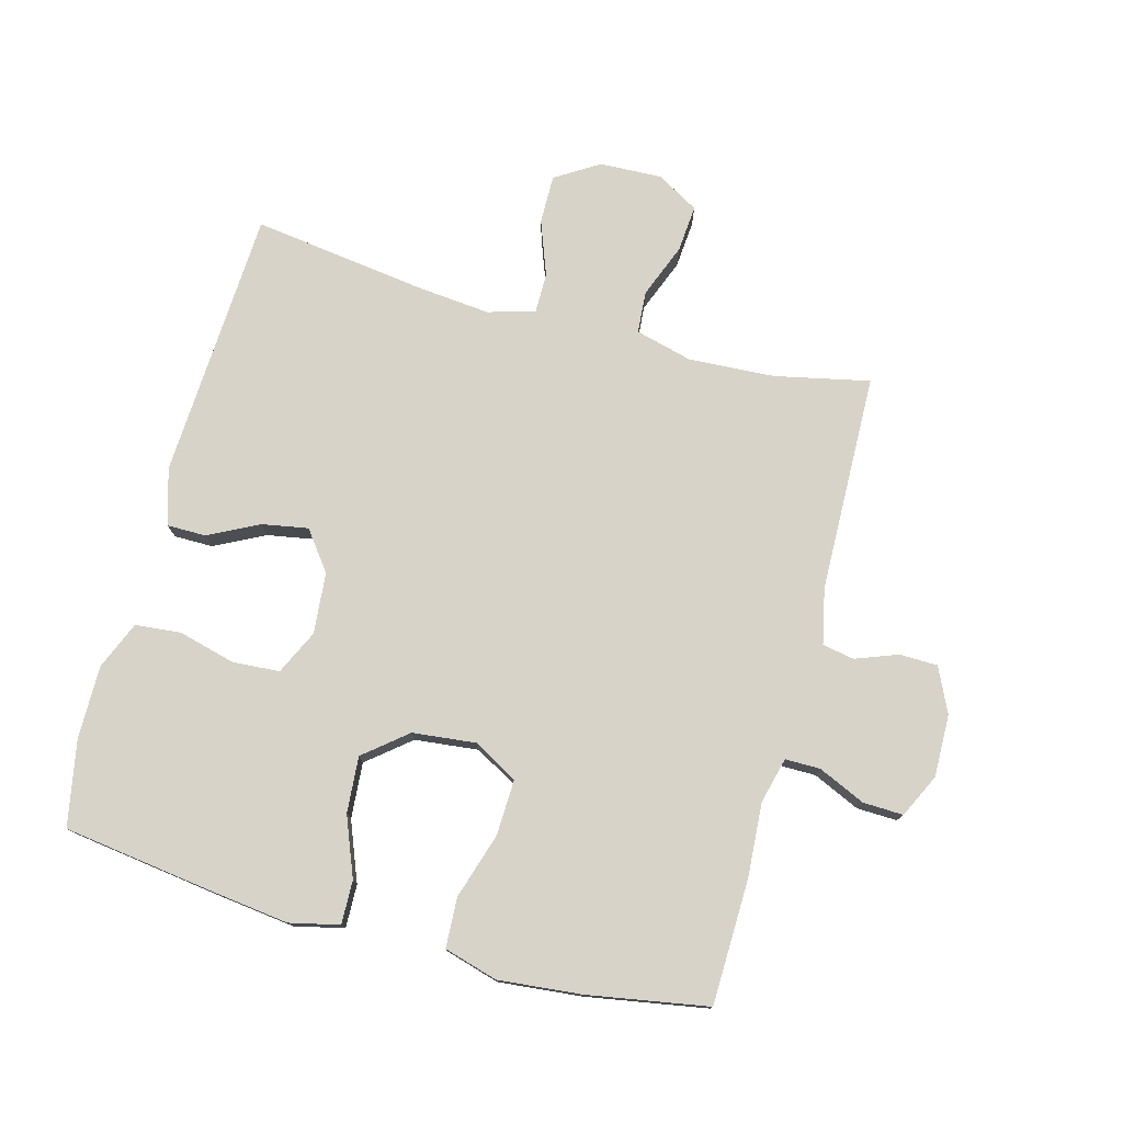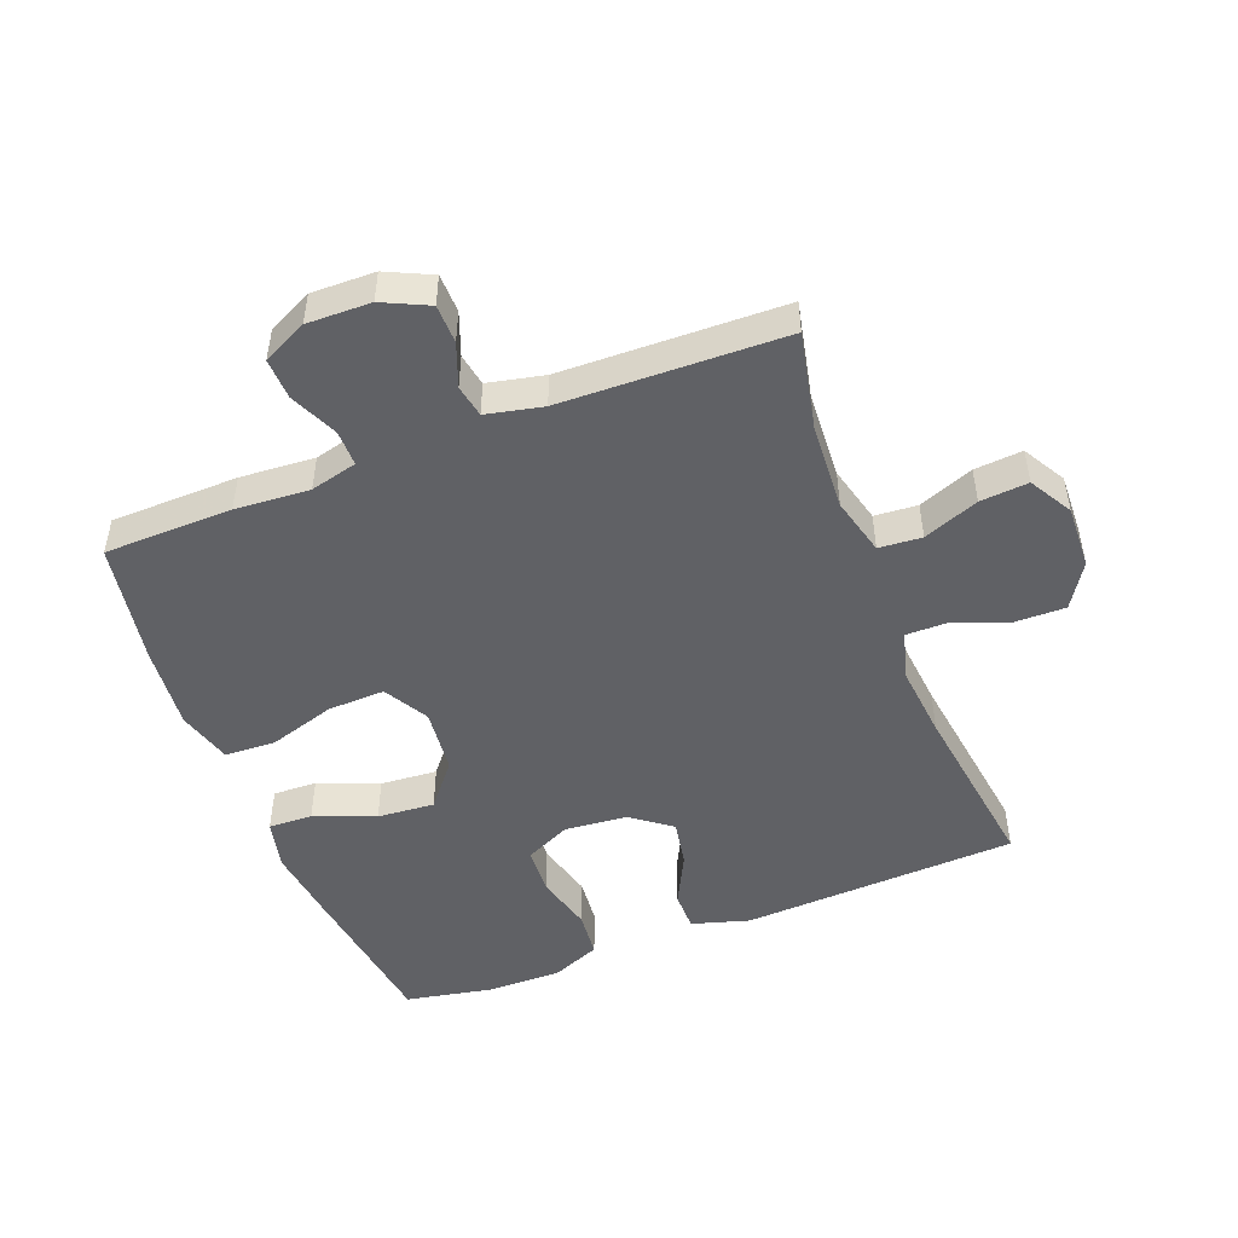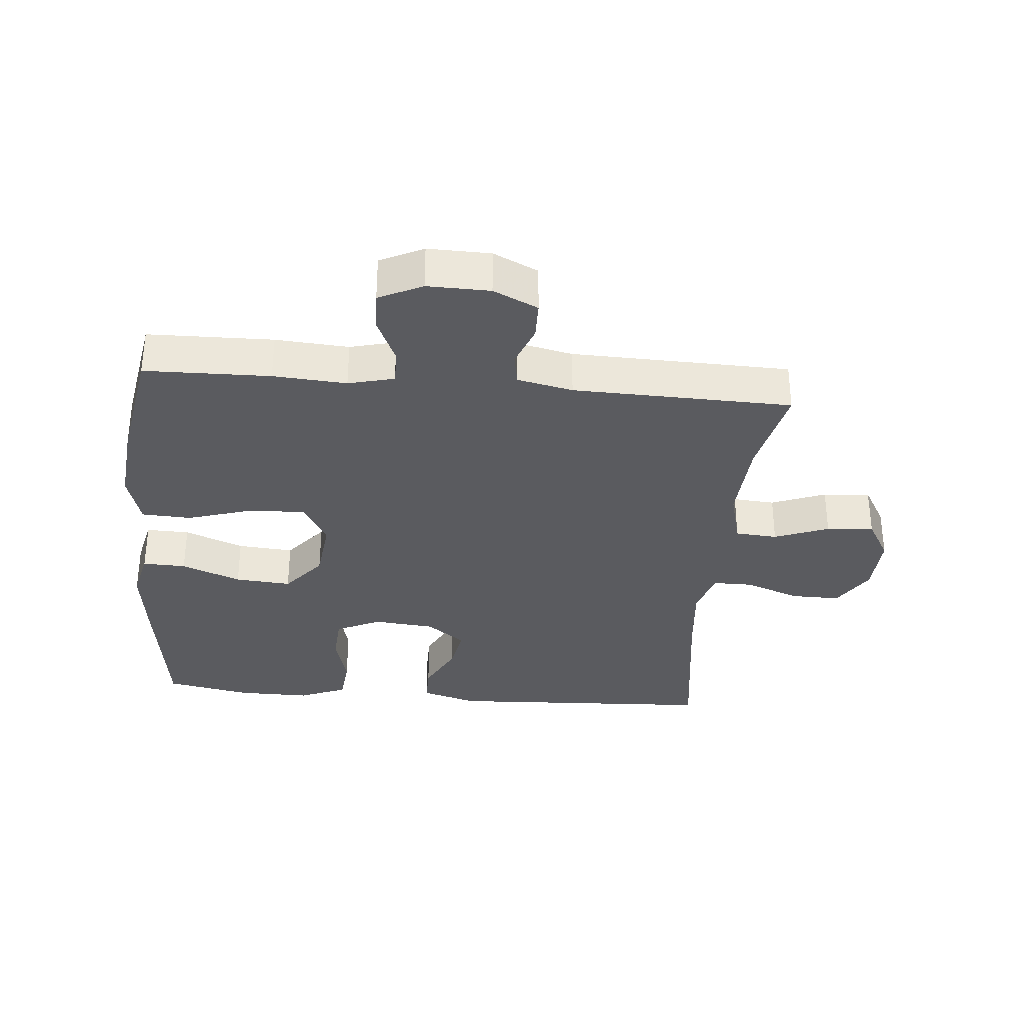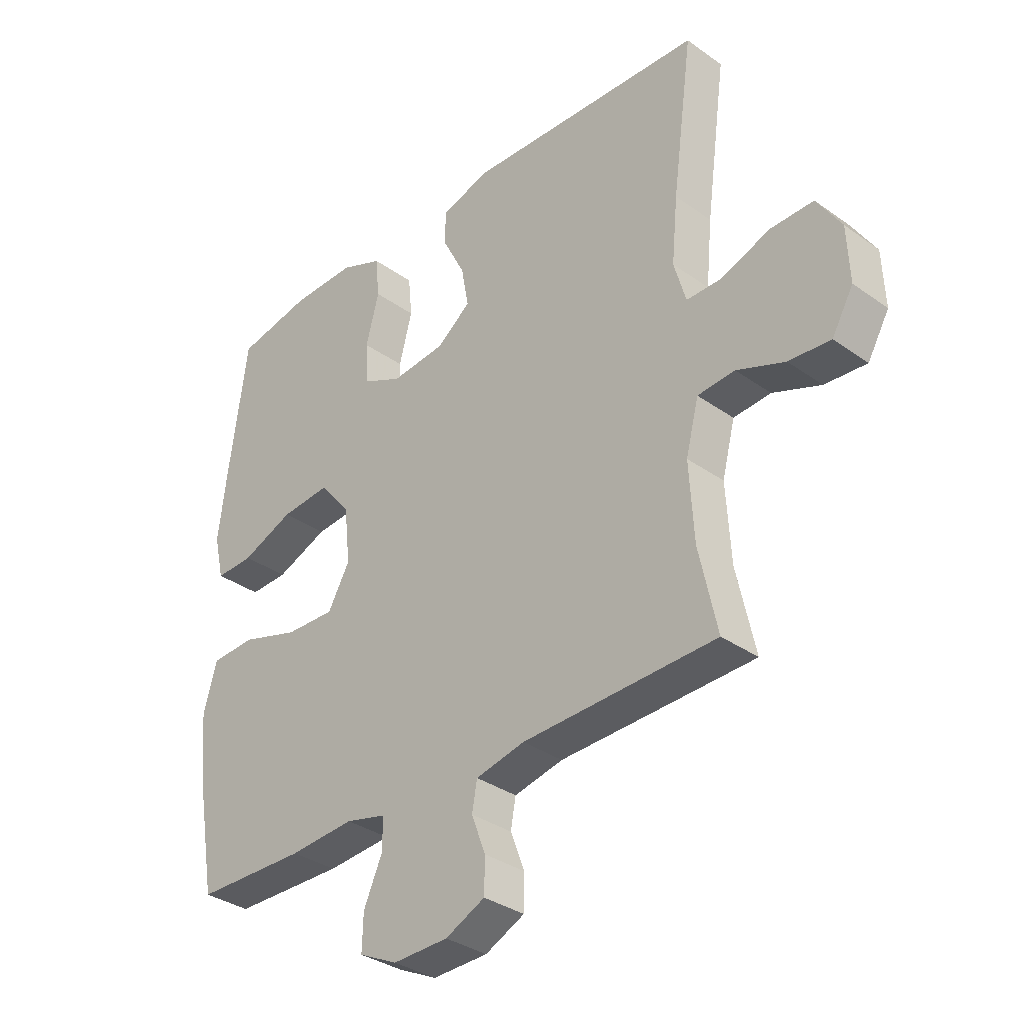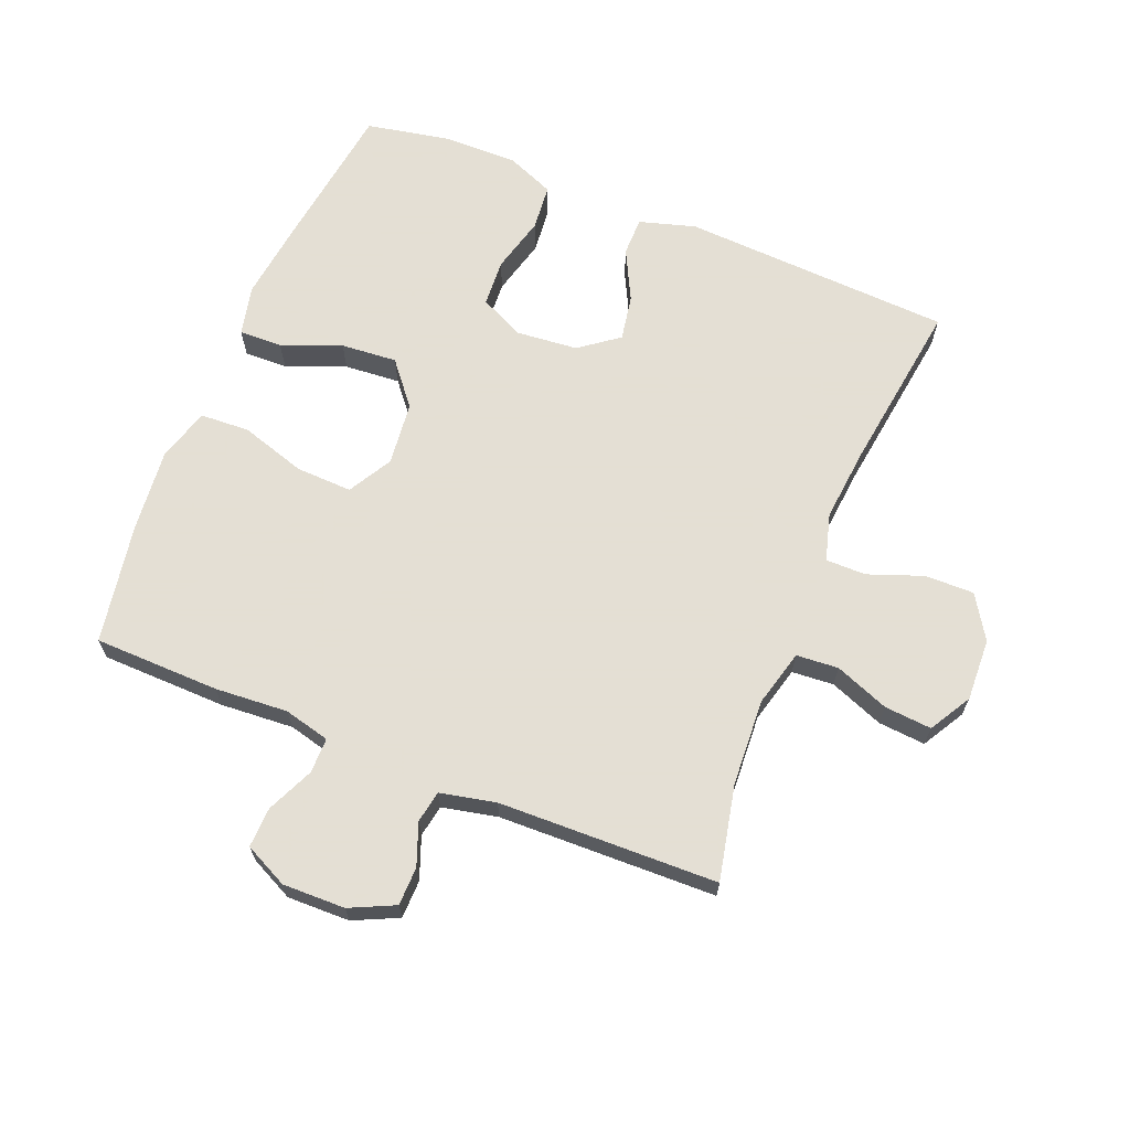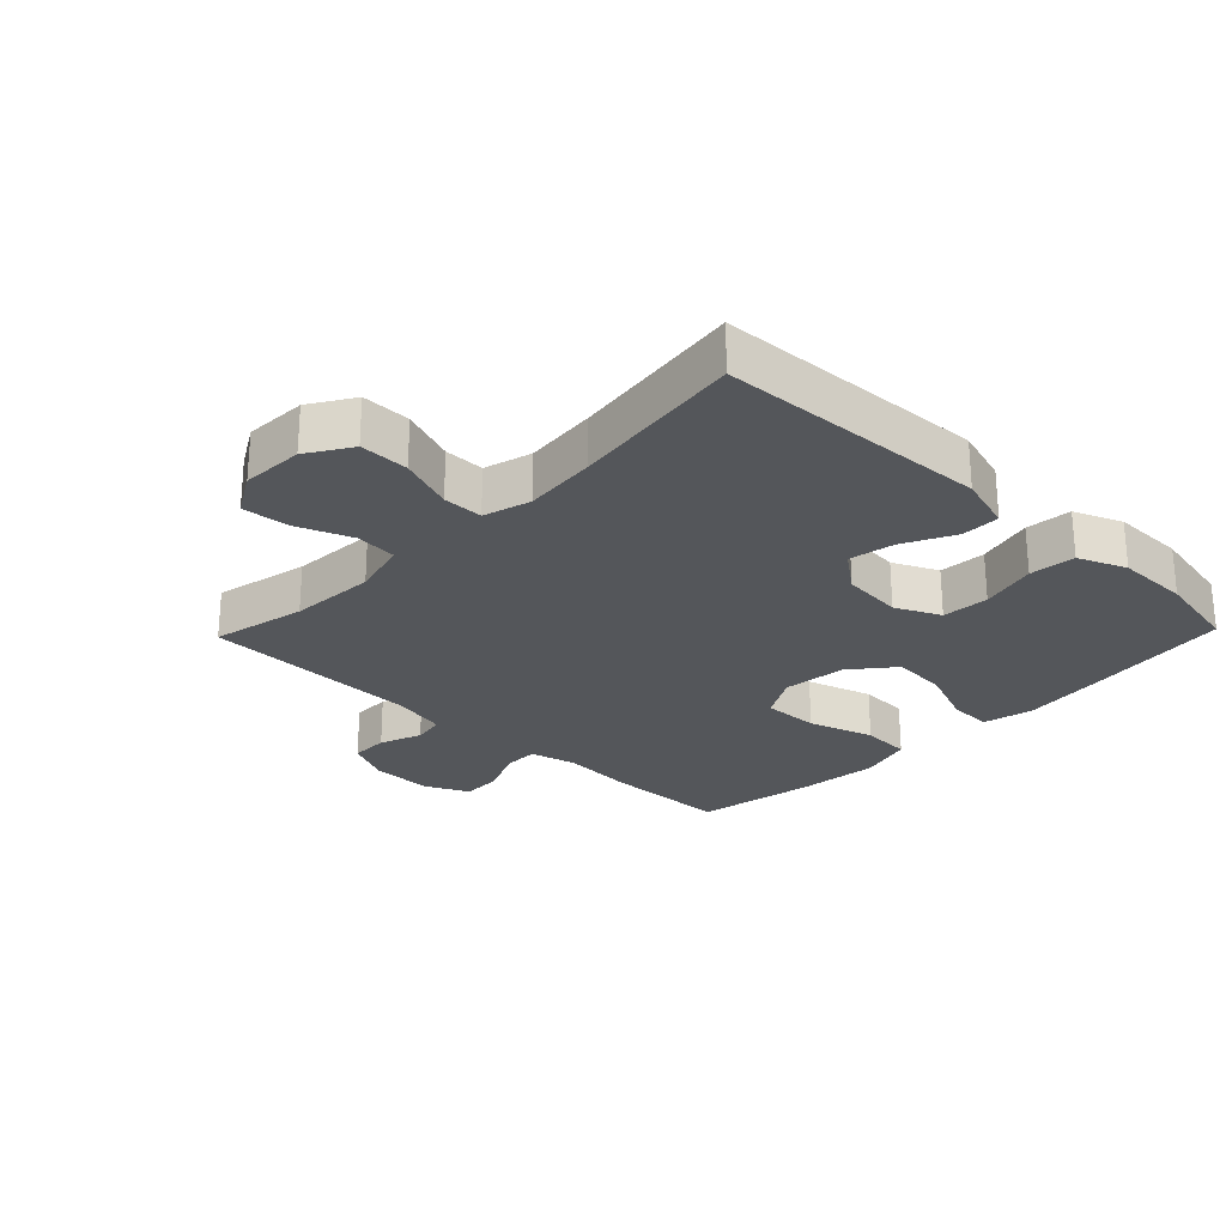
<metadata>
{"format":"obj","ext":"obj","renderer":"f3d","projection":"perspective","resolution":1024,"background":"white","views":[{"elev":76.7,"azim":105.2,"up":"+Y"},{"elev":-48.9,"azim":-158.8,"up":"+Y"},{"elev":-33.1,"azim":174.9,"up":"+Y"},{"elev":-34.1,"azim":-133.9,"up":"+Z"},{"elev":66.3,"azim":-157.9,"up":"+Y"},{"elev":-25.6,"azim":-43.9,"up":"+Y"}]}
</metadata>
<code>
v 0.5 0.07 -0.5
v 0.303 0.07 -0.504
v 0.188 0.07 -0.496
v 0.116 0.07 -0.514
v 0.116 0.07 -0.569
v 0.149 0.07 -0.643
v 0.151 0.07 -0.706
v 0.083 0.07 -0.739
v -0.015 0.07 -0.737
v -0.085 0.07 -0.704
v -0.086 0.07 -0.644
v -0.061 0.07 -0.578
v -0.07 0.07 -0.528
v -0.157 0.07 -0.509
v -0.5 0.07 -0.5
v -0.468 0.07 -0.352
v -0.46 0.07 -0.216
v -0.483 0.07 -0.127
v -0.549 0.07 -0.122
v -0.634 0.07 -0.155
v -0.708 0.07 -0.161
v -0.746 0.07 -0.095
v -0.742 0.07 0.003
v -0.699 0.07 0.071
v -0.622 0.07 0.07
v -0.536 0.07 0.038
v -0.473 0.07 0.038
v -0.452 0.07 0.112
v -0.463 0.07 0.227
v -0.5 0.07 0.5
v -0.075 0.07 0.521
v 0.013 0.07 0.495
v 0.013 0.07 0.434
v -0.027 0.07 0.355
v -0.04 0.07 0.283
v 0.021 0.07 0.237
v 0.117 0.07 0.228
v 0.187 0.07 0.261
v 0.192 0.07 0.335
v 0.169 0.07 0.424
v 0.176 0.07 0.496
v 0.251 0.07 0.527
v 0.366 0.07 0.526
v 0.5 0.07 0.5
v 0.532 0.07 0.263
v 0.547 0.07 0.14
v 0.529 0.07 0.062
v 0.461 0.07 0.064
v 0.368 0.07 0.101
v 0.28 0.07 0.108
v 0.225 0.07 0.041
v 0.214 0.07 -0.059
v 0.253 0.07 -0.128
v 0.341 0.07 -0.125
v 0.444 0.07 -0.093
v 0.522 0.07 -0.097
v 0.546 0.07 -0.181
v 0.533 0.07 -0.311
v 0.5 0 -0.5
v 0.303 0 -0.504
v 0.188 0 -0.496
v 0.116 0 -0.514
v 0.116 0 -0.569
v 0.149 0 -0.643
v 0.151 0 -0.706
v 0.083 0 -0.739
v -0.015 0 -0.737
v -0.085 0 -0.704
v -0.086 0 -0.644
v -0.061 0 -0.578
v -0.07 0 -0.528
v -0.157 0 -0.509
v -0.5 0 -0.5
v -0.468 0 -0.352
v -0.46 0 -0.216
v -0.483 0 -0.127
v -0.549 0 -0.122
v -0.634 0 -0.155
v -0.708 0 -0.161
v -0.746 0 -0.095
v -0.742 0 0.003
v -0.699 0 0.071
v -0.622 0 0.07
v -0.536 0 0.038
v -0.473 0 0.038
v -0.452 0 0.112
v -0.463 0 0.227
v -0.5 0 0.5
v -0.075 0 0.521
v 0.013 0 0.495
v 0.013 0 0.434
v -0.027 0 0.355
v -0.04 0 0.283
v 0.021 0 0.237
v 0.117 0 0.228
v 0.187 0 0.261
v 0.192 0 0.335
v 0.169 0 0.424
v 0.176 0 0.496
v 0.251 0 0.527
v 0.366 0 0.526
v 0.5 0 0.5
v 0.532 0 0.263
v 0.547 0 0.14
v 0.529 0 0.062
v 0.461 0 0.064
v 0.368 0 0.101
v 0.28 0 0.108
v 0.225 0 0.041
v 0.214 0 -0.059
v 0.253 0 -0.128
v 0.341 0 -0.125
v 0.444 0 -0.093
v 0.522 0 -0.097
v 0.546 0 -0.181
v 0.533 0 -0.311
f 54 55 56 57
f 53 54 57 58
f 46 47 48 49
f 46 49 50
f 45 46 50
f 44 45 50
f 43 44 50 51
f 39 40 41 42
f 38 39 42 43
f 31 32 33 34
f 29 30 31 34
f 28 29 34 35
f 27 28 35 36
f 23 24 25 26
f 23 26 27
f 22 23 27
f 19 20 21 22
f 18 19 22 27
f 17 18 27 36
f 14 15 16
f 13 14 16 17
f 9 10 11 12
f 9 12 13
f 8 9 13
f 5 6 7 8
f 4 5 8 13
f 3 4 13 17
f 53 58 1 2
f 52 53 2 3
f 38 43 51
f 37 38 51 52
f 36 37 52
f 3 17 36 52
f 115 114 113 112
f 116 115 112 111
f 107 106 105 104
f 108 107 104
f 108 104 103
f 108 103 102
f 109 108 102 101
f 100 99 98 97
f 101 100 97 96
f 92 91 90 89
f 92 89 88 87
f 93 92 87 86
f 94 93 86 85
f 84 83 82 81
f 85 84 81
f 85 81 80
f 80 79 78 77
f 85 80 77 76
f 94 85 76 75
f 74 73 72
f 75 74 72 71
f 70 69 68 67
f 71 70 67
f 71 67 66
f 66 65 64 63
f 71 66 63 62
f 75 71 62 61
f 60 59 116 111
f 61 60 111 110
f 109 101 96
f 110 109 96 95
f 110 95 94
f 110 94 75 61
f 1 59 60 2
f 2 60 61 3
f 3 61 62 4
f 4 62 63 5
f 5 63 64 6
f 6 64 65 7
f 7 65 66 8
f 8 66 67 9
f 9 67 68 10
f 10 68 69 11
f 11 69 70 12
f 12 70 71 13
f 13 71 72 14
f 14 72 73 15
f 15 73 74 16
f 16 74 75 17
f 17 75 76 18
f 18 76 77 19
f 19 77 78 20
f 20 78 79 21
f 21 79 80 22
f 22 80 81 23
f 23 81 82 24
f 24 82 83 25
f 25 83 84 26
f 26 84 85 27
f 27 85 86 28
f 28 86 87 29
f 29 87 88 30
f 30 88 89 31
f 31 89 90 32
f 32 90 91 33
f 33 91 92 34
f 34 92 93 35
f 35 93 94 36
f 36 94 95 37
f 37 95 96 38
f 38 96 97 39
f 39 97 98 40
f 40 98 99 41
f 41 99 100 42
f 42 100 101 43
f 43 101 102 44
f 44 102 103 45
f 45 103 104 46
f 46 104 105 47
f 47 105 106 48
f 48 106 107 49
f 49 107 108 50
f 50 108 109 51
f 51 109 110 52
f 52 110 111 53
f 53 111 112 54
f 54 112 113 55
f 55 113 114 56
f 56 114 115 57
f 57 115 116 58
f 58 116 59 1

</code>
